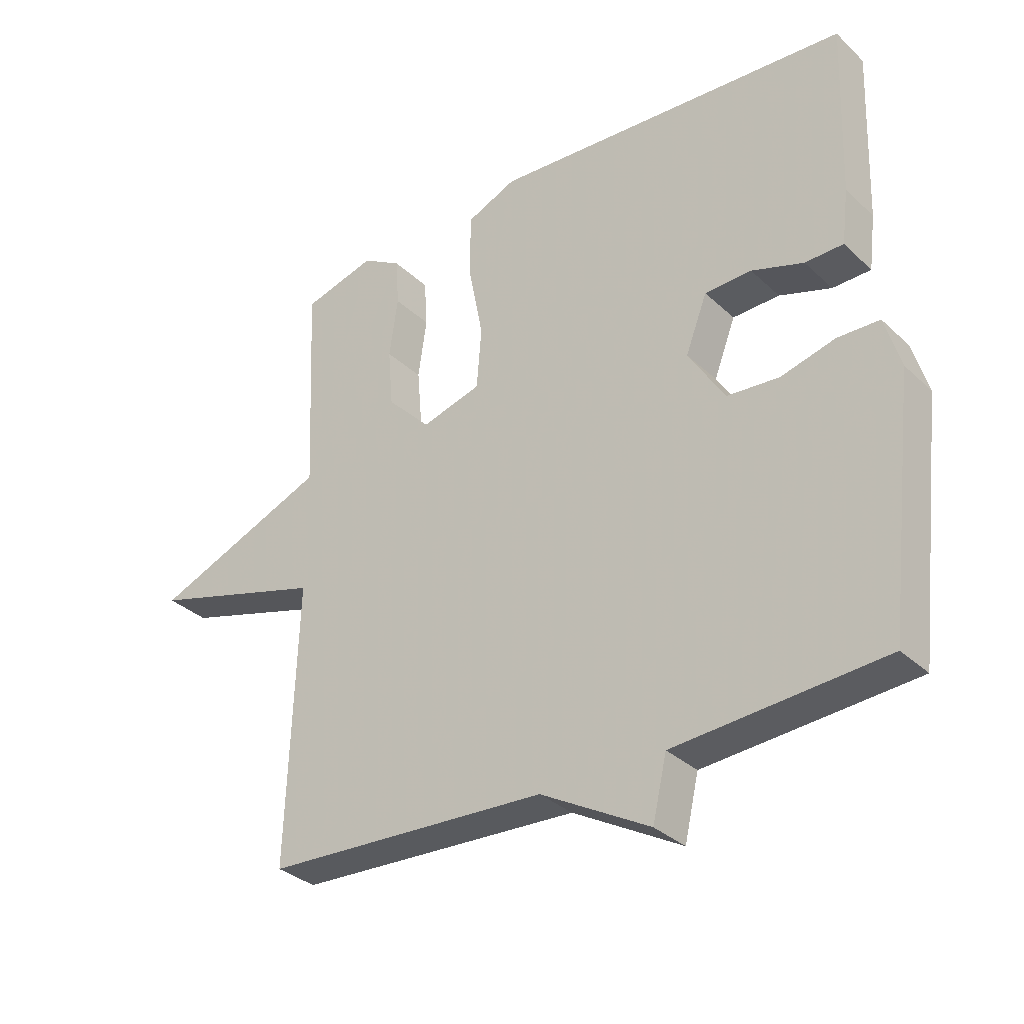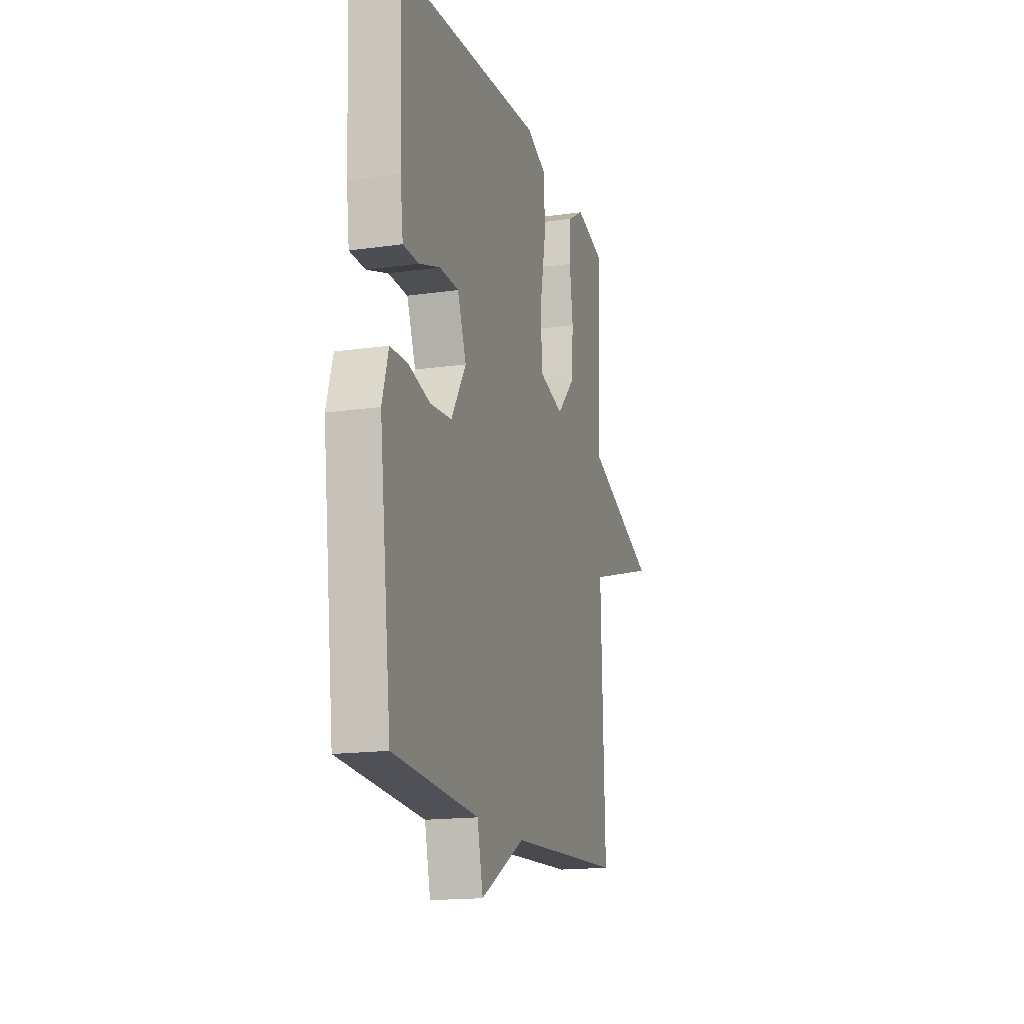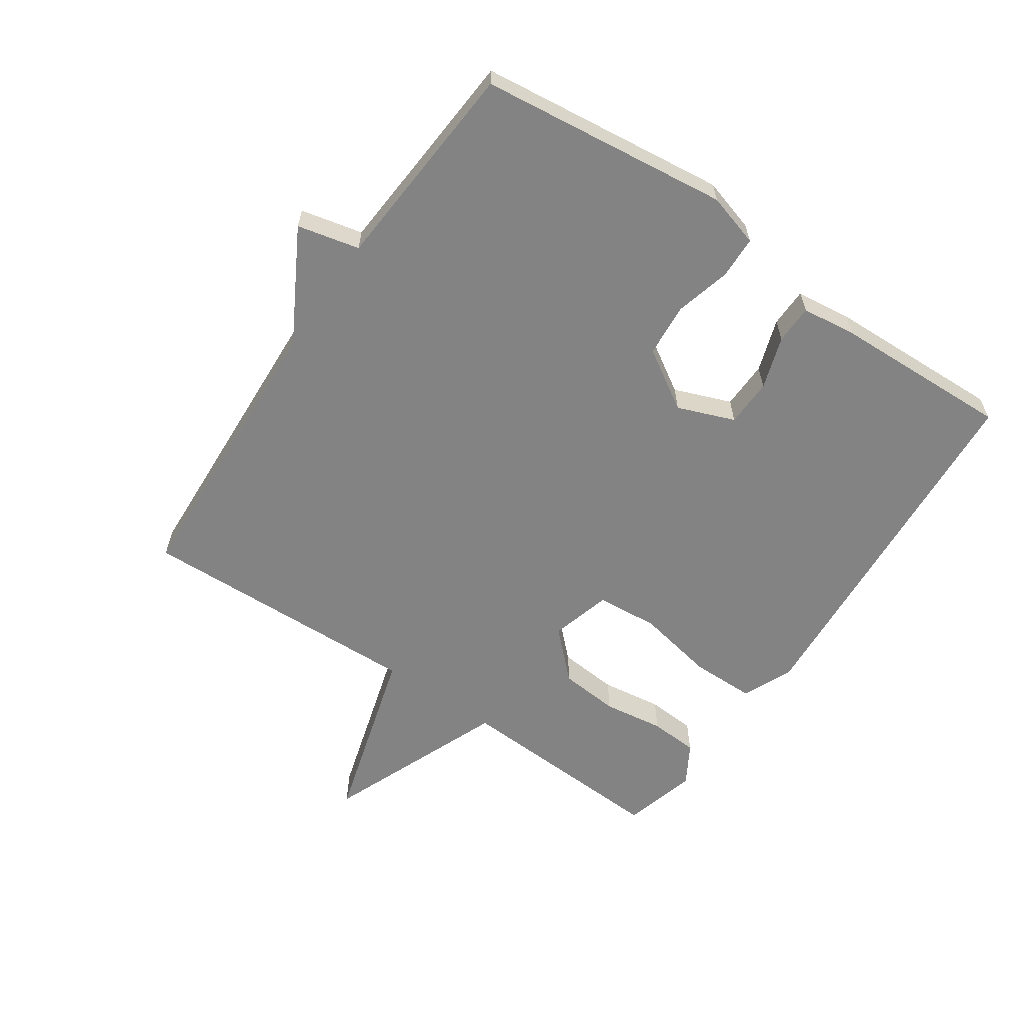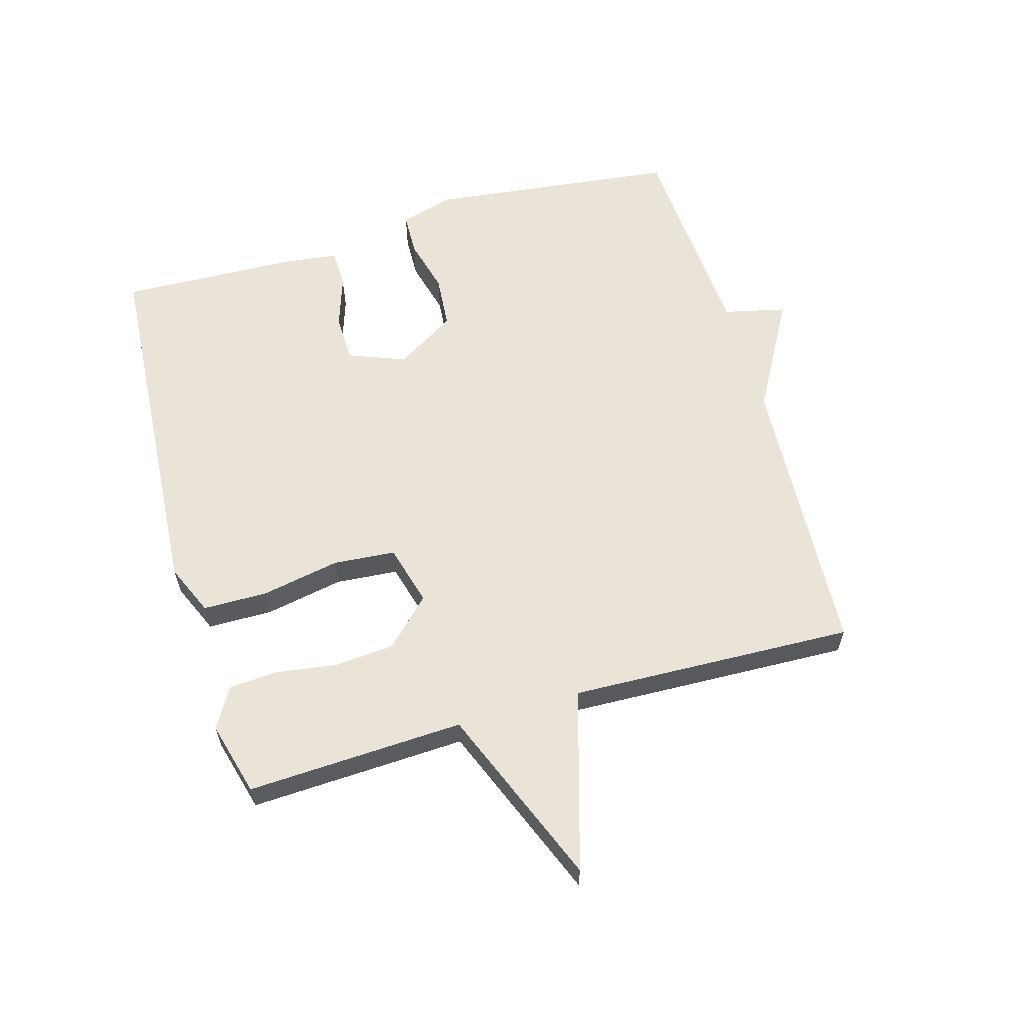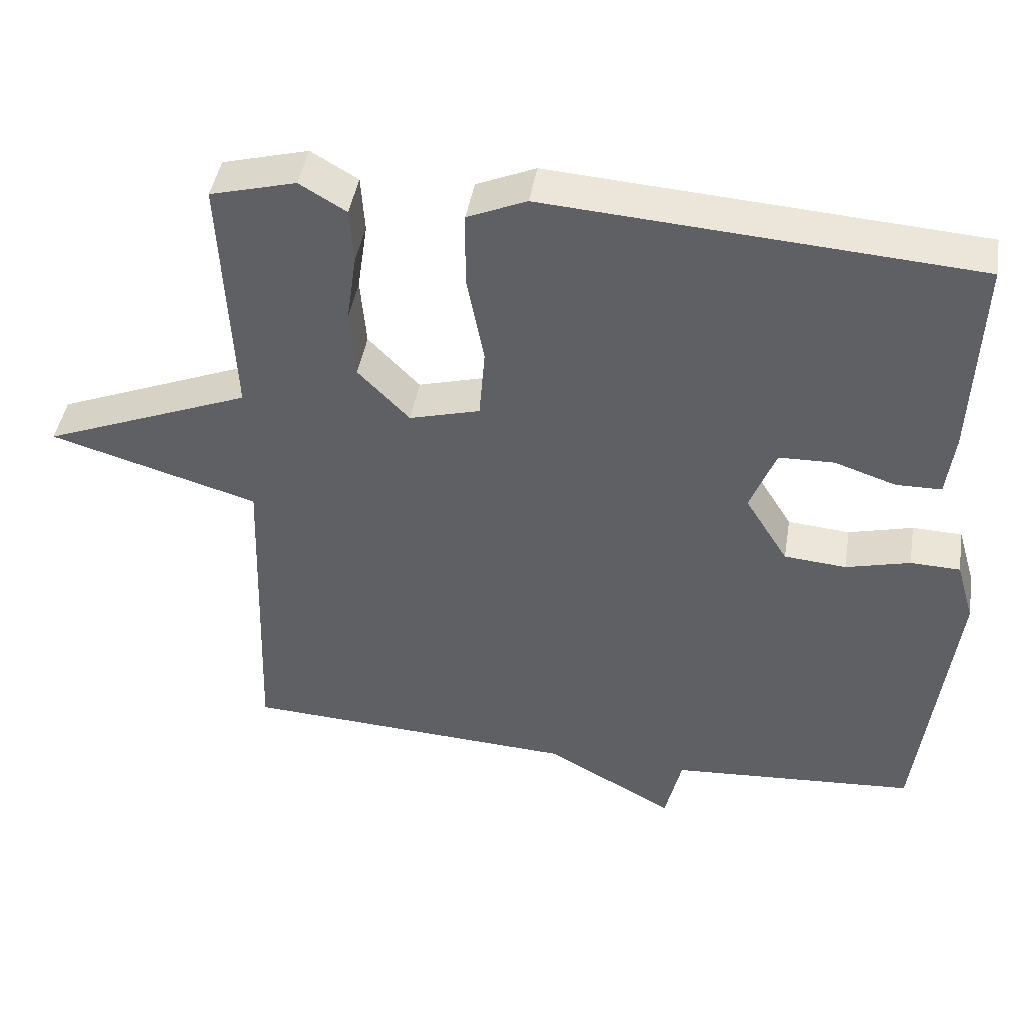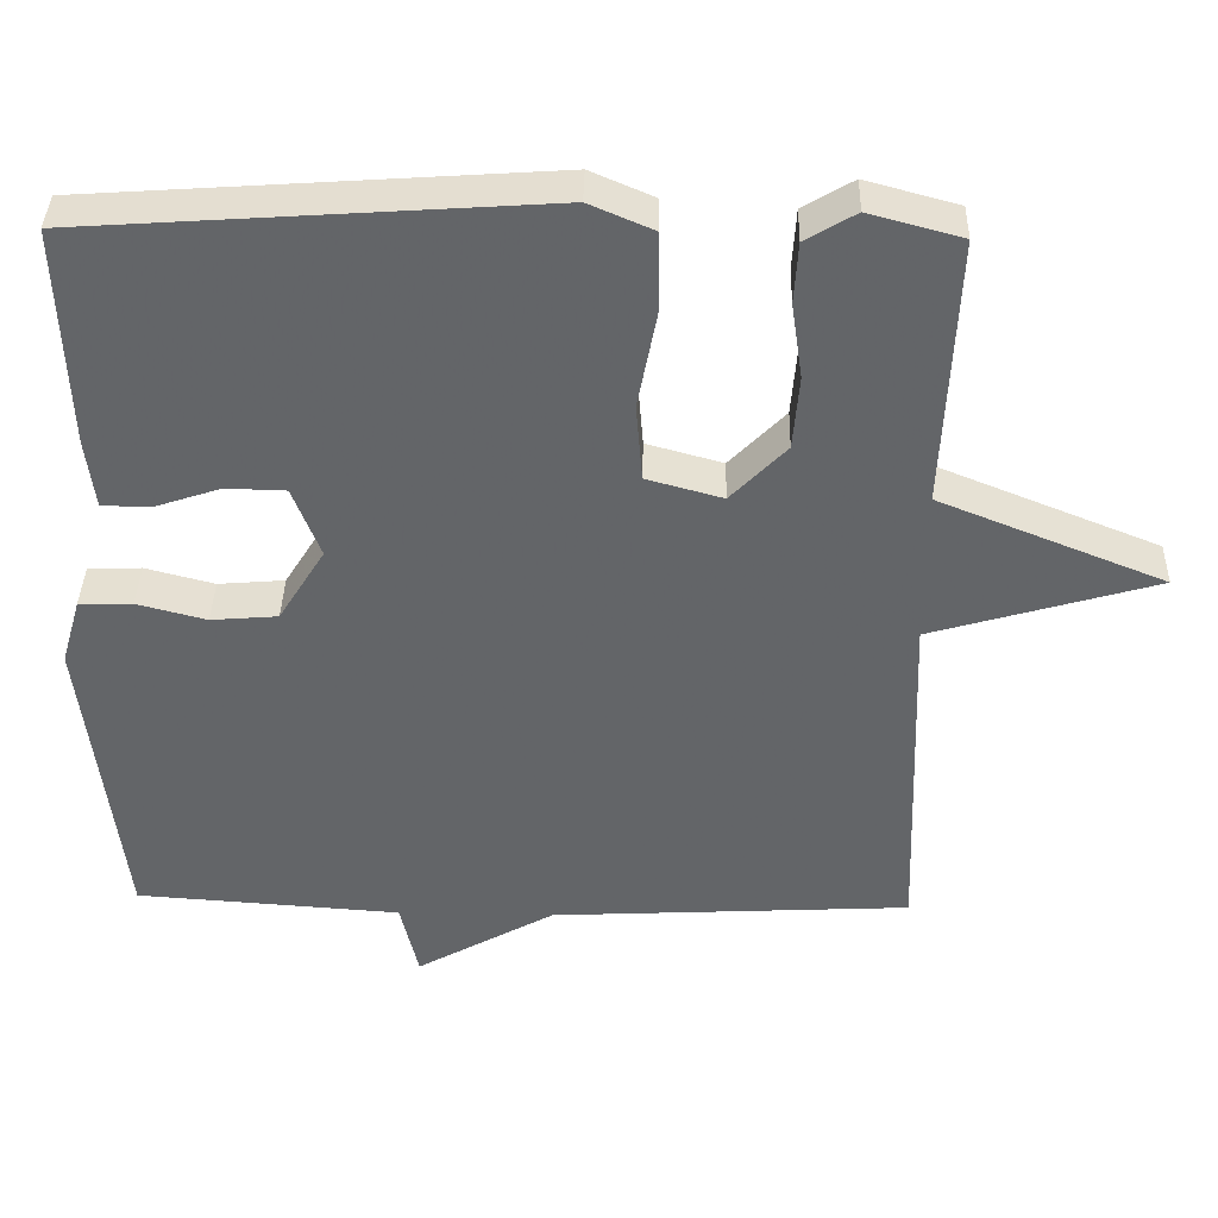
<metadata>
{"format":"obj","ext":"obj","renderer":"f3d","projection":"perspective","resolution":1024,"background":"white","views":[{"elev":-32.9,"azim":-141.7,"up":"+Z"},{"elev":-16.4,"azim":-73.6,"up":"+Z"},{"elev":-61.2,"azim":-124.4,"up":"+Y"},{"elev":60.8,"azim":74.0,"up":"+Y"},{"elev":44.4,"azim":-170.6,"up":"+Z"},{"elev":38.5,"azim":1.3,"up":"+Z"}]}
</metadata>
<code>
v -0.5 0.07 -0.5
v -0.547 0.07 -0.103
v -0.522 0.07 -0.018
v -0.454 0.07 -0.016
v -0.366 0.07 -0.039
v -0.281 0.07 -0.032
v -0.222 0.07 0.063
v -0.257 0.07 0.154
v -0.333 0.07 0.156
v -0.417 0.07 0.128
v -0.479 0.07 0.129
v -0.49 0.07 0.218
v -0.5 0.07 0.5
v 0.085 0.07 0.54
v 0.166 0.07 0.505
v 0.167 0.07 0.402
v 0.143 0.07 0.277
v 0.151 0.07 0.178
v 0.248 0.07 0.151
v 0.319 0.07 0.224
v 0.327 0.07 0.319
v 0.313 0.07 0.416
v 0.318 0.07 0.494
v 0.382 0.07 0.532
v 0.5 0.07 0.5
v 0.484 0.07 0.154
v 0.771 0.07 0.038
v 0.484 0.07 -0.046
v 0.5 0.07 -0.5
v 0.039 0.07 -0.524
v -0.138 0.07 -0.623
v -0.161 0.07 -0.524
v -0.5 0 -0.5
v -0.547 0 -0.103
v -0.522 0 -0.018
v -0.454 0 -0.016
v -0.366 0 -0.039
v -0.281 0 -0.032
v -0.222 0 0.063
v -0.257 0 0.154
v -0.333 0 0.156
v -0.417 0 0.128
v -0.479 0 0.129
v -0.49 0 0.218
v -0.5 0 0.5
v 0.085 0 0.54
v 0.166 0 0.505
v 0.167 0 0.402
v 0.143 0 0.277
v 0.151 0 0.178
v 0.248 0 0.151
v 0.319 0 0.224
v 0.327 0 0.319
v 0.313 0 0.416
v 0.318 0 0.494
v 0.382 0 0.532
v 0.5 0 0.5
v 0.484 0 0.154
v 0.771 0 0.038
v 0.484 0 -0.046
v 0.5 0 -0.5
v 0.039 0 -0.524
v -0.138 0 -0.623
v -0.161 0 -0.524
f 30 31 32
f 32 1 2
f 30 32 2
f 29 30 2
f 28 29 2
f 26 27 28 2
f 24 25 26
f 23 24 26
f 22 23 26
f 21 22 26
f 20 21 26
f 19 20 26
f 15 16 17
f 14 15 17
f 13 14 17
f 12 13 17
f 11 12 17
f 9 10 11
f 9 11 17
f 8 9 17 18
f 2 3 4 5
f 2 5 6
f 26 2 6
f 19 26 6 7
f 7 8 18 19
f 64 63 62
f 34 33 64
f 34 64 62
f 34 62 61
f 34 61 60
f 34 60 59 58
f 58 57 56
f 58 56 55
f 58 55 54
f 58 54 53
f 58 53 52
f 58 52 51
f 49 48 47
f 49 47 46
f 49 46 45
f 49 45 44
f 49 44 43
f 43 42 41
f 49 43 41
f 50 49 41 40
f 37 36 35 34
f 38 37 34
f 38 34 58
f 39 38 58 51
f 51 50 40 39
f 1 33 34 2
f 2 34 35 3
f 3 35 36 4
f 4 36 37 5
f 5 37 38 6
f 6 38 39 7
f 7 39 40 8
f 8 40 41 9
f 9 41 42 10
f 10 42 43 11
f 11 43 44 12
f 12 44 45 13
f 13 45 46 14
f 14 46 47 15
f 15 47 48 16
f 16 48 49 17
f 17 49 50 18
f 18 50 51 19
f 19 51 52 20
f 20 52 53 21
f 21 53 54 22
f 22 54 55 23
f 23 55 56 24
f 24 56 57 25
f 25 57 58 26
f 26 58 59 27
f 27 59 60 28
f 28 60 61 29
f 29 61 62 30
f 30 62 63 31
f 31 63 64 32
f 32 64 33 1

</code>
